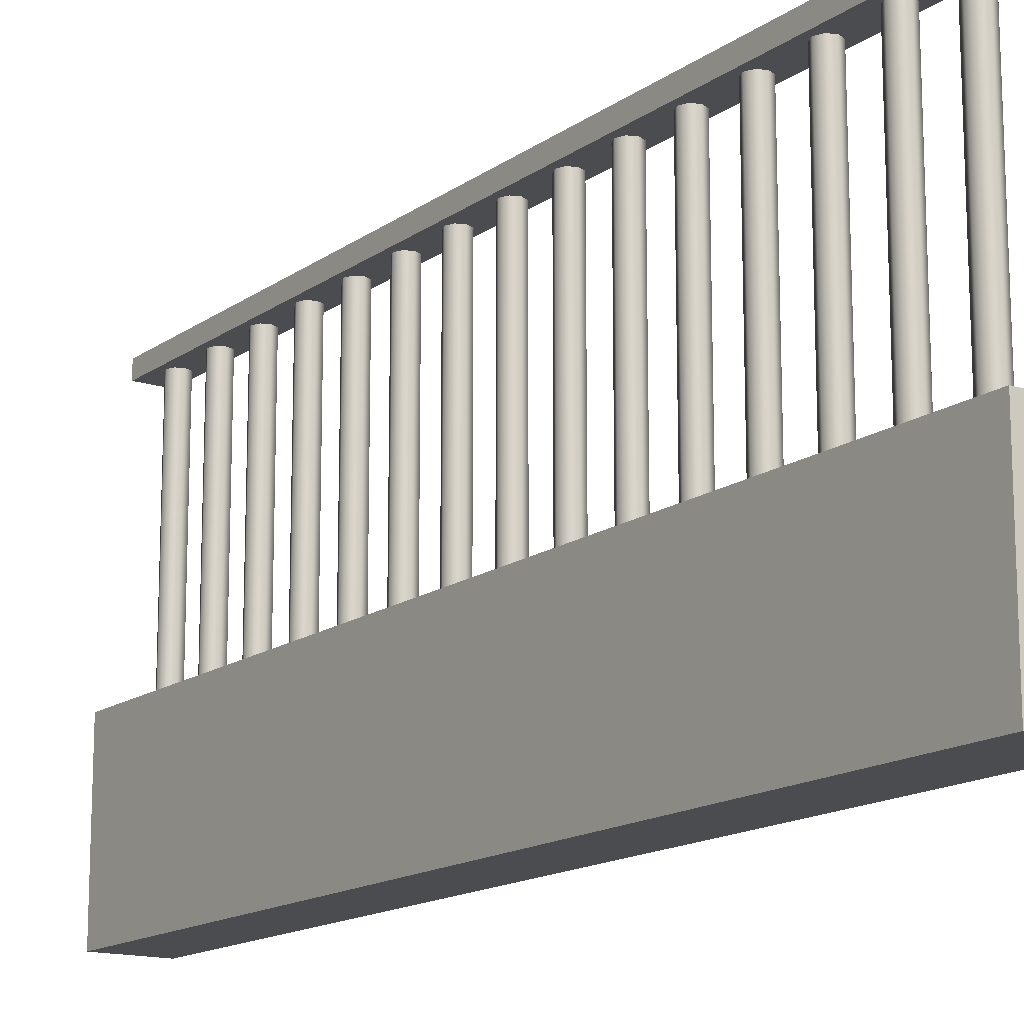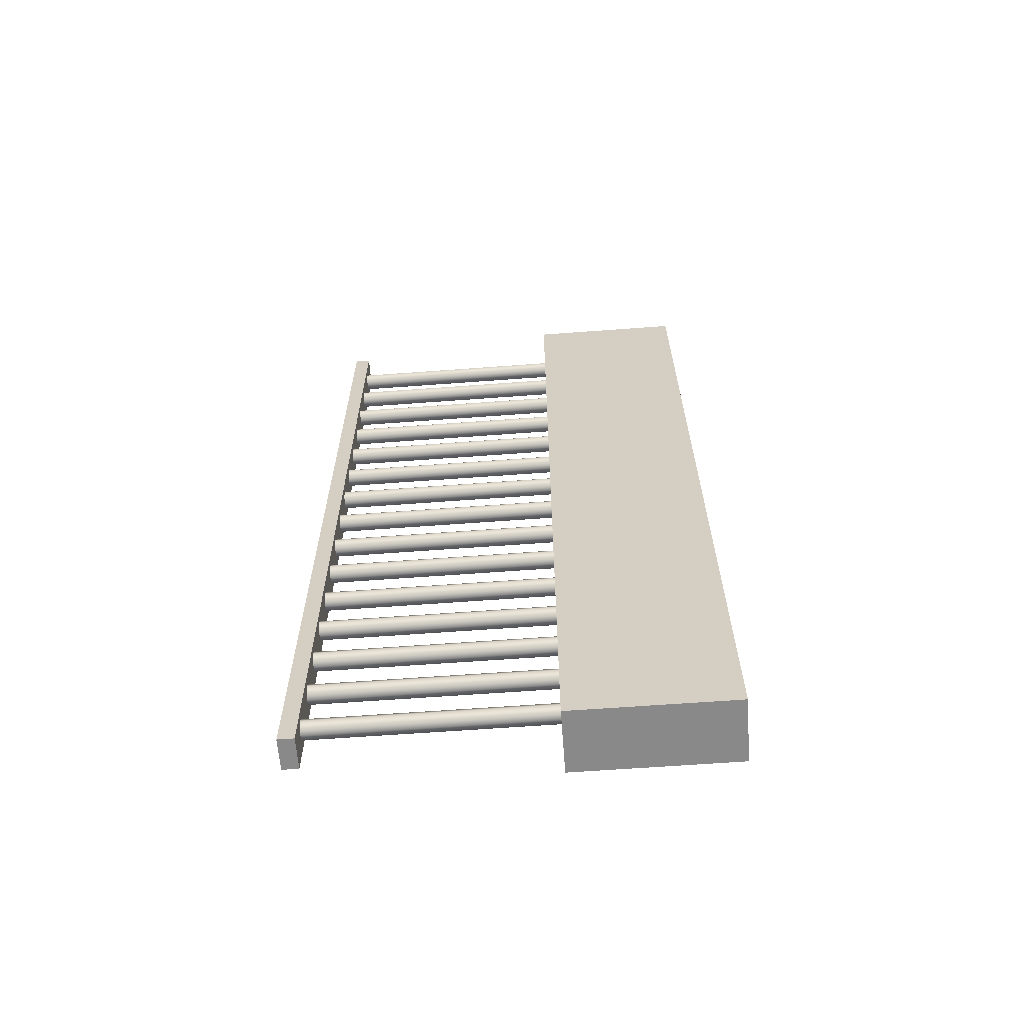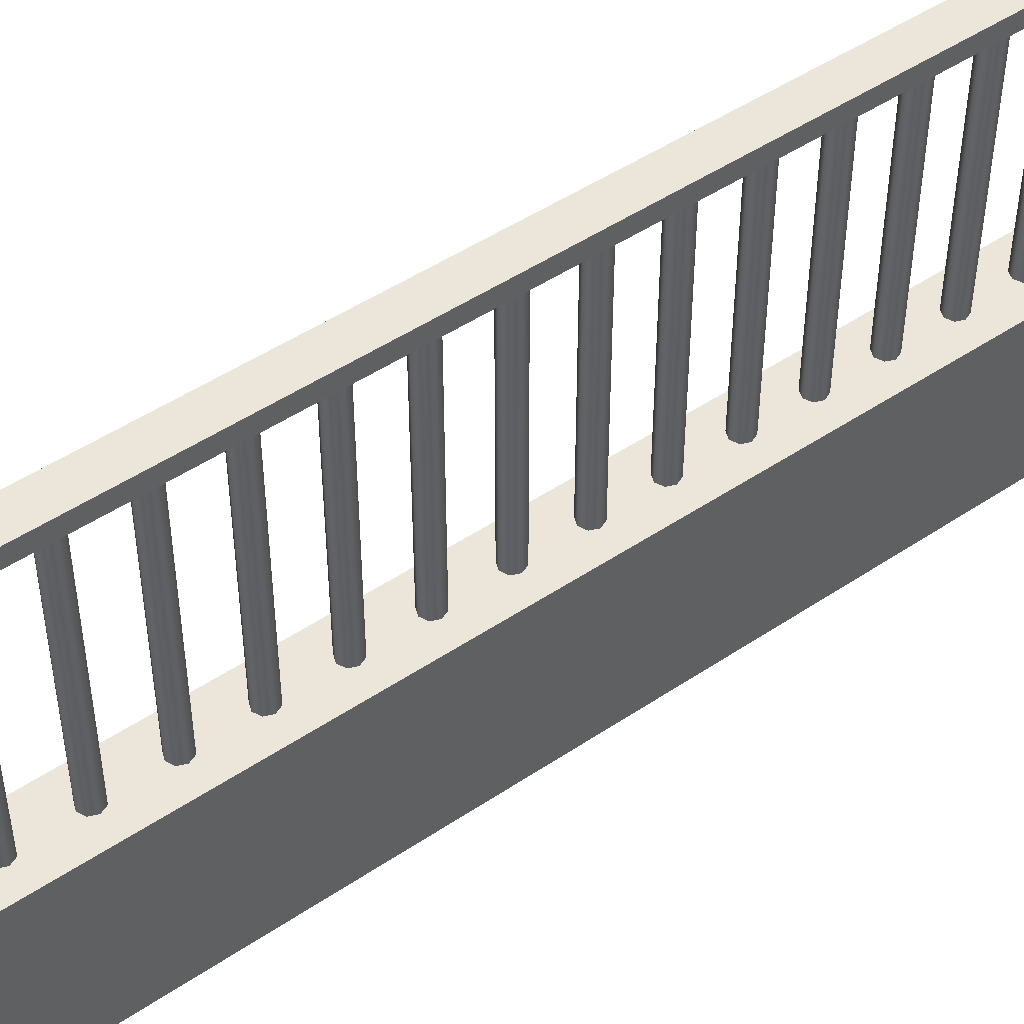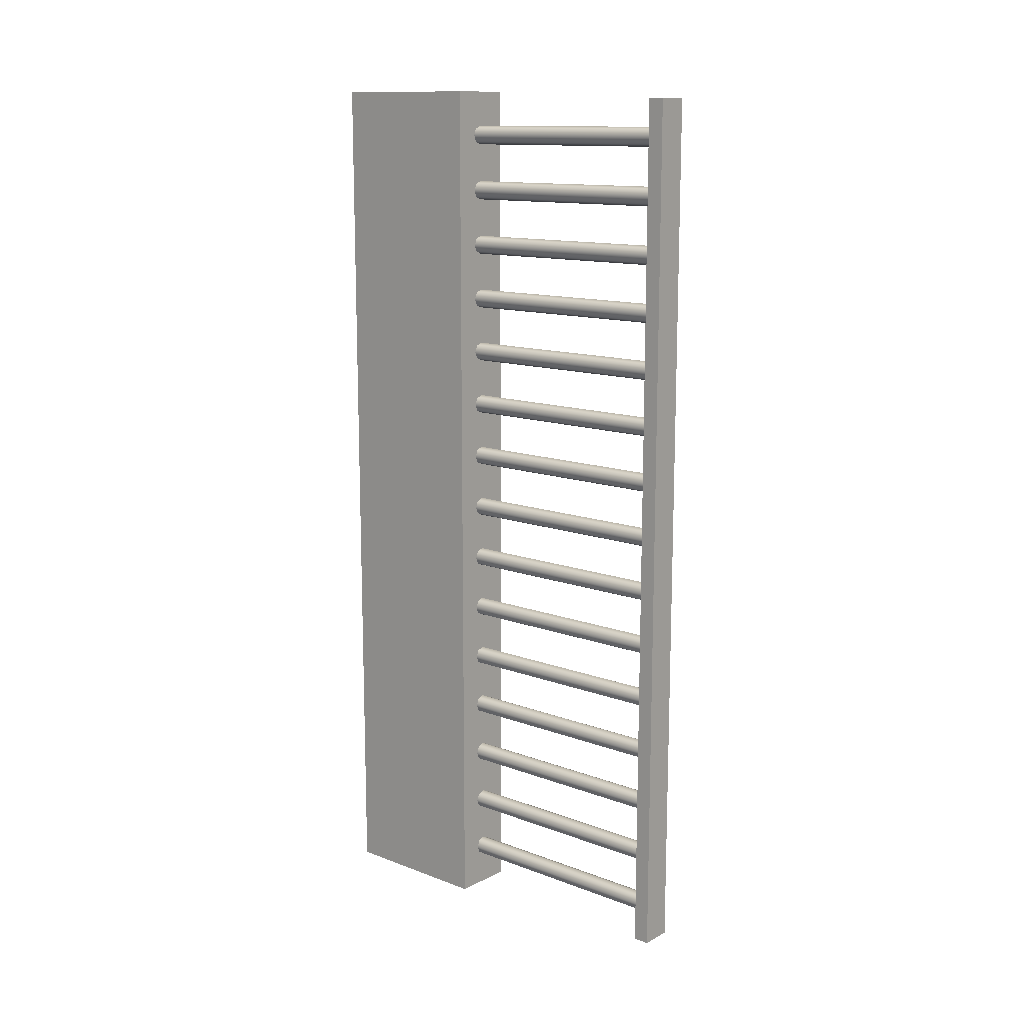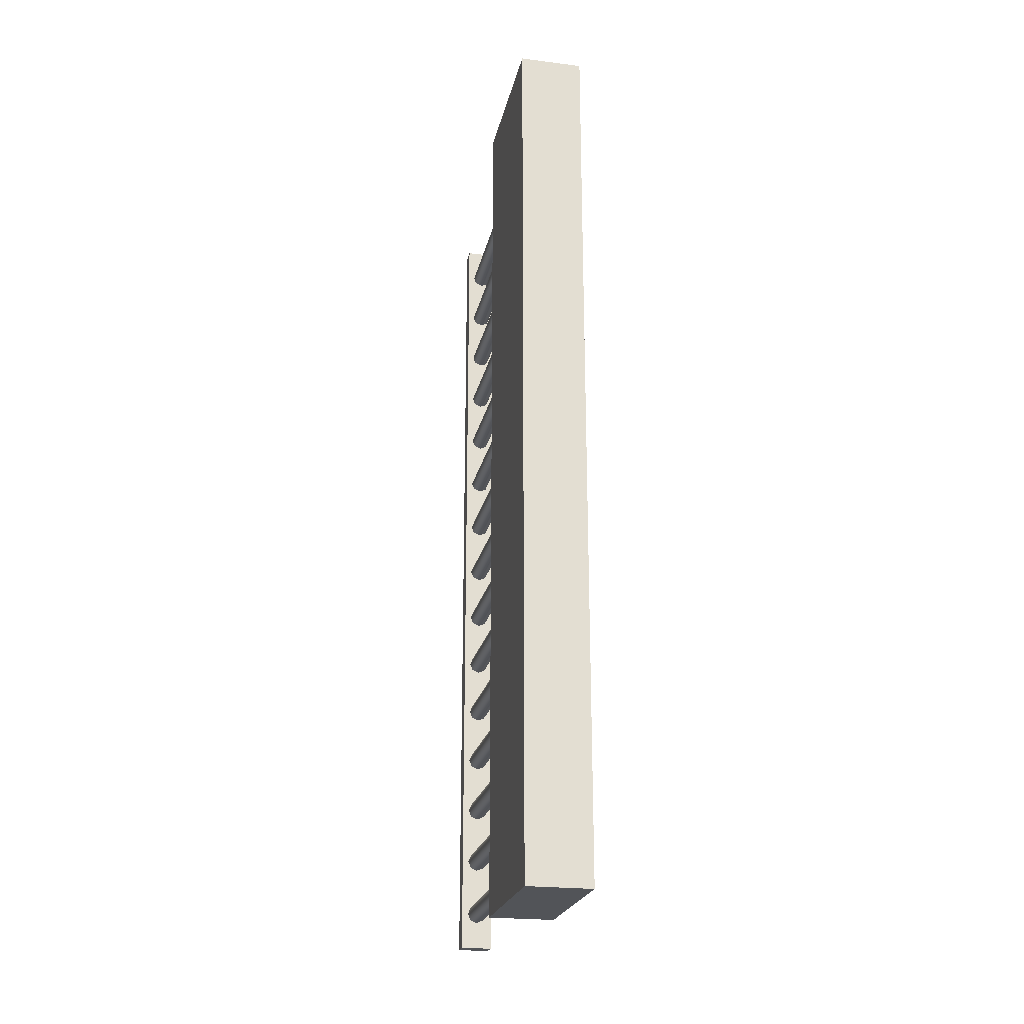
<metadata>
{"format":"obj","ext":"obj","renderer":"f3d","projection":"perspective","resolution":1024,"background":"white","views":[{"elev":-15.0,"azim":-34.3,"up":"+Y"},{"elev":-63.2,"azim":-85.7,"up":"+Z"},{"elev":47.9,"azim":-127.1,"up":"+Y"},{"elev":12.9,"azim":130.7,"up":"+Z"},{"elev":-23.1,"azim":-12.0,"up":"+Z"}]}
</metadata>
<code>
o Cube.2664_Cube.058
v 1.891 0.5018 1.445
v 1.891 0.5033 1.445
v 1.888 0.5018 1.445
v 1.888 0.5033 1.445
v 1.891 0.5018 1.528
v 1.891 0.5033 1.528
v 1.888 0.5018 1.528
v 1.888 0.5033 1.528
f 2 1 3
f 4 3 7
f 8 7 5
f 6 5 1
f 7 3 1
f 4 8 6
f 2 3 4
f 4 7 8
f 8 5 6
f 6 1 2
f 7 1 5
f 4 6 2
o Cylinder
v 1.889 0.4703 1.524
v 1.889 0.5018 1.524
v 1.889 0.4703 1.525
v 1.889 0.5018 1.525
v 1.89 0.4703 1.525
v 1.89 0.5018 1.525
v 1.891 0.4703 1.525
v 1.891 0.5018 1.525
v 1.891 0.4703 1.524
v 1.891 0.5018 1.524
v 1.891 0.4703 1.524
v 1.891 0.5018 1.524
v 1.89 0.4703 1.523
v 1.89 0.5018 1.523
v 1.889 0.4703 1.524
v 1.889 0.5018 1.524
v 1.889 0.4703 1.519
v 1.889 0.5018 1.519
v 1.889 0.4703 1.52
v 1.889 0.5018 1.52
v 1.89 0.4703 1.52
v 1.89 0.5018 1.52
v 1.891 0.4703 1.52
v 1.891 0.5018 1.52
v 1.891 0.4703 1.519
v 1.891 0.5018 1.519
v 1.891 0.4703 1.518
v 1.891 0.5018 1.518
v 1.89 0.4703 1.518
v 1.89 0.5018 1.518
v 1.889 0.4703 1.518
v 1.889 0.5018 1.518
v 1.889 0.4703 1.514
v 1.889 0.5018 1.514
v 1.889 0.4703 1.514
v 1.889 0.5018 1.514
v 1.89 0.4703 1.514
v 1.89 0.5018 1.514
v 1.891 0.4703 1.514
v 1.891 0.5018 1.514
v 1.891 0.4703 1.514
v 1.891 0.5018 1.514
v 1.891 0.4703 1.513
v 1.891 0.5018 1.513
v 1.89 0.4703 1.513
v 1.89 0.5018 1.513
v 1.889 0.4703 1.513
v 1.889 0.5018 1.513
v 1.889 0.4703 1.508
v 1.889 0.5018 1.508
v 1.889 0.4703 1.509
v 1.889 0.5018 1.509
v 1.89 0.4703 1.509
v 1.89 0.5018 1.509
v 1.891 0.4703 1.509
v 1.891 0.5018 1.509
v 1.891 0.4703 1.508
v 1.891 0.5018 1.508
v 1.891 0.4703 1.507
v 1.891 0.5018 1.507
v 1.89 0.4703 1.507
v 1.89 0.5018 1.507
v 1.889 0.4703 1.507
v 1.889 0.5018 1.507
v 1.889 0.4703 1.503
v 1.889 0.5018 1.503
v 1.889 0.4703 1.503
v 1.889 0.5018 1.503
v 1.89 0.4703 1.504
v 1.89 0.5018 1.504
v 1.891 0.4703 1.503
v 1.891 0.5018 1.503
v 1.891 0.4703 1.503
v 1.891 0.5018 1.503
v 1.891 0.4703 1.502
v 1.891 0.5018 1.502
v 1.89 0.4703 1.502
v 1.89 0.5018 1.502
v 1.889 0.4703 1.502
v 1.889 0.5018 1.502
v 1.889 0.4703 1.497
v 1.889 0.5018 1.497
v 1.889 0.4703 1.498
v 1.889 0.5018 1.498
v 1.89 0.4703 1.498
v 1.89 0.5018 1.498
v 1.891 0.4703 1.498
v 1.891 0.5018 1.498
v 1.891 0.4703 1.497
v 1.891 0.5018 1.497
v 1.891 0.4703 1.497
v 1.891 0.5018 1.497
v 1.89 0.4703 1.496
v 1.89 0.5018 1.496
v 1.889 0.4703 1.497
v 1.889 0.5018 1.497
v 1.889 0.4703 1.492
v 1.889 0.5018 1.492
v 1.889 0.4703 1.493
v 1.889 0.5018 1.493
v 1.89 0.4703 1.493
v 1.89 0.5018 1.493
v 1.891 0.4703 1.493
v 1.891 0.5018 1.493
v 1.891 0.4703 1.492
v 1.891 0.5018 1.492
v 1.891 0.4703 1.491
v 1.891 0.5018 1.491
v 1.89 0.4703 1.491
v 1.89 0.5018 1.491
v 1.889 0.4703 1.491
v 1.889 0.5018 1.491
v 1.889 0.4703 1.487
v 1.889 0.5018 1.487
v 1.889 0.4703 1.487
v 1.889 0.5018 1.487
v 1.89 0.4703 1.487
v 1.89 0.5018 1.487
v 1.891 0.4703 1.487
v 1.891 0.5018 1.487
v 1.891 0.4703 1.487
v 1.891 0.5018 1.487
v 1.891 0.4703 1.486
v 1.891 0.5018 1.486
v 1.89 0.4703 1.486
v 1.89 0.5018 1.486
v 1.889 0.4703 1.486
v 1.889 0.5018 1.486
v 1.889 0.4703 1.481
v 1.889 0.5018 1.481
v 1.889 0.4703 1.482
v 1.889 0.5018 1.482
v 1.89 0.4703 1.482
v 1.89 0.5018 1.482
v 1.891 0.4703 1.482
v 1.891 0.5018 1.482
v 1.891 0.4703 1.481
v 1.891 0.5018 1.481
v 1.891 0.4703 1.48
v 1.891 0.5018 1.48
v 1.89 0.4703 1.48
v 1.89 0.5018 1.48
v 1.889 0.4703 1.48
v 1.889 0.5018 1.48
v 1.889 0.4703 1.476
v 1.889 0.5018 1.476
v 1.889 0.4703 1.476
v 1.889 0.5018 1.476
v 1.89 0.4703 1.477
v 1.89 0.5018 1.477
v 1.891 0.4703 1.476
v 1.891 0.5018 1.476
v 1.891 0.4703 1.476
v 1.891 0.5018 1.476
v 1.891 0.4703 1.475
v 1.891 0.5018 1.475
v 1.89 0.4703 1.475
v 1.89 0.5018 1.475
v 1.889 0.4703 1.475
v 1.889 0.5018 1.475
v 1.889 0.4703 1.47
v 1.889 0.5018 1.47
v 1.889 0.4703 1.471
v 1.889 0.5018 1.471
v 1.89 0.4703 1.471
v 1.89 0.5018 1.471
v 1.891 0.4703 1.471
v 1.891 0.5018 1.471
v 1.891 0.4703 1.47
v 1.891 0.5018 1.47
v 1.891 0.4703 1.47
v 1.891 0.5018 1.47
v 1.89 0.4703 1.469
v 1.89 0.5018 1.469
v 1.889 0.4703 1.47
v 1.889 0.5018 1.47
v 1.889 0.4703 1.465
v 1.889 0.5018 1.465
v 1.889 0.4703 1.466
v 1.889 0.5018 1.466
v 1.89 0.4703 1.466
v 1.89 0.5018 1.466
v 1.891 0.4703 1.466
v 1.891 0.5018 1.466
v 1.891 0.4703 1.465
v 1.891 0.5018 1.465
v 1.891 0.4703 1.464
v 1.891 0.5018 1.464
v 1.89 0.4703 1.464
v 1.89 0.5018 1.464
v 1.889 0.4703 1.464
v 1.889 0.5018 1.464
v 1.889 0.4703 1.46
v 1.889 0.5018 1.46
v 1.889 0.4703 1.46
v 1.889 0.5018 1.46
v 1.89 0.4703 1.46
v 1.89 0.5018 1.46
v 1.891 0.4703 1.46
v 1.891 0.5018 1.46
v 1.891 0.4703 1.46
v 1.891 0.5018 1.46
v 1.891 0.4703 1.459
v 1.891 0.5018 1.459
v 1.89 0.4703 1.459
v 1.89 0.5018 1.459
v 1.889 0.4703 1.459
v 1.889 0.5018 1.459
v 1.889 0.4703 1.454
v 1.889 0.5018 1.454
v 1.889 0.4703 1.455
v 1.889 0.5018 1.455
v 1.89 0.4703 1.455
v 1.89 0.5018 1.455
v 1.891 0.4703 1.455
v 1.891 0.5018 1.455
v 1.891 0.4703 1.454
v 1.891 0.5018 1.454
v 1.891 0.4703 1.453
v 1.891 0.5018 1.453
v 1.89 0.4703 1.453
v 1.89 0.5018 1.453
v 1.889 0.4703 1.453
v 1.889 0.5018 1.453
v 1.889 0.4703 1.449
v 1.889 0.5018 1.449
v 1.889 0.4703 1.449
v 1.889 0.5018 1.449
v 1.89 0.4703 1.45
v 1.89 0.5018 1.45
v 1.891 0.4703 1.449
v 1.891 0.5018 1.449
v 1.891 0.4703 1.449
v 1.891 0.5018 1.449
v 1.891 0.4703 1.448
v 1.891 0.5018 1.448
v 1.89 0.4703 1.448
v 1.89 0.5018 1.448
v 1.889 0.4703 1.448
v 1.889 0.5018 1.448
f 10 9 11
f 12 11 13
f 14 13 15
f 16 15 17
f 18 17 19
f 20 19 21
f 10 18 22
f 22 21 23
f 24 23 9
f 15 23 19
f 26 25 27
f 28 27 29
f 30 29 31
f 32 31 33
f 34 33 35
f 36 35 37
f 26 34 38
f 38 37 39
f 40 39 25
f 31 39 35
f 42 41 43
f 44 43 45
f 46 45 47
f 48 47 49
f 50 49 51
f 52 51 53
f 42 50 54
f 54 53 55
f 56 55 41
f 47 55 51
f 58 57 59
f 60 59 61
f 62 61 63
f 64 63 65
f 66 65 67
f 68 67 69
f 62 70 58
f 70 69 71
f 72 71 57
f 63 71 67
f 74 73 75
f 76 75 77
f 78 77 79
f 80 79 81
f 82 81 83
f 84 83 85
f 80 86 78
f 86 85 87
f 88 87 73
f 79 87 83
f 90 89 91
f 92 91 93
f 94 93 95
f 96 95 97
f 98 97 99
f 100 99 101
f 94 102 90
f 102 101 103
f 104 103 89
f 95 103 99
f 106 105 107
f 108 107 109
f 110 109 111
f 112 111 113
f 114 113 115
f 116 115 117
f 114 110 112
f 118 117 119
f 120 119 105
f 107 115 111
f 122 121 123
f 124 123 125
f 126 125 127
f 128 127 129
f 130 129 131
f 132 131 133
f 128 134 126
f 134 133 135
f 136 135 121
f 133 127 135
f 138 137 139
f 140 139 141
f 142 141 143
f 144 143 145
f 146 145 147
f 148 147 149
f 144 150 142
f 150 149 151
f 152 151 137
f 149 143 151
f 154 153 155
f 156 155 157
f 158 157 159
f 160 159 161
f 162 161 163
f 164 163 165
f 160 166 158
f 166 165 167
f 168 167 153
f 165 159 167
f 170 169 171
f 172 171 173
f 174 173 175
f 176 175 177
f 178 177 179
f 180 179 181
f 176 182 174
f 182 181 183
f 184 183 169
f 181 175 183
f 186 185 187
f 188 187 189
f 190 189 191
f 192 191 193
f 194 193 195
f 196 195 197
f 192 198 190
f 198 197 199
f 200 199 185
f 197 191 199
f 202 201 203
f 204 203 205
f 206 205 207
f 208 207 209
f 210 209 211
f 212 211 213
f 208 214 206
f 214 213 215
f 216 215 201
f 215 207 203
f 218 217 219
f 220 219 221
f 222 221 223
f 224 223 225
f 226 225 227
f 228 227 229
f 230 222 226
f 230 229 231
f 232 231 217
f 229 223 231
f 234 233 235
f 236 235 237
f 238 237 239
f 240 239 241
f 242 241 243
f 244 243 245
f 240 246 238
f 246 245 247
f 248 247 233
f 247 239 235
f 10 11 12
f 12 13 14
f 14 15 16
f 16 17 18
f 18 19 20
f 20 21 22
f 14 10 12
f 10 22 24
f 22 18 20
f 18 14 16
f 14 18 10
f 22 23 24
f 24 9 10
f 23 11 9
f 11 15 13
f 15 19 17
f 19 23 21
f 23 15 11
f 26 27 28
f 28 29 30
f 30 31 32
f 32 33 34
f 34 35 36
f 36 37 38
f 30 26 28
f 26 38 40
f 38 34 36
f 34 30 32
f 30 34 26
f 38 39 40
f 40 25 26
f 39 27 25
f 27 31 29
f 31 35 33
f 35 39 37
f 39 31 27
f 42 43 44
f 44 45 46
f 46 47 48
f 48 49 50
f 50 51 52
f 52 53 54
f 46 42 44
f 42 54 56
f 54 50 52
f 50 46 48
f 46 50 42
f 54 55 56
f 56 41 42
f 55 43 41
f 43 47 45
f 47 51 49
f 51 55 53
f 55 47 43
f 58 59 60
f 60 61 62
f 62 63 64
f 64 65 66
f 66 67 68
f 68 69 70
f 62 58 60
f 58 70 72
f 70 66 68
f 66 70 64
f 64 70 62
f 70 71 72
f 72 57 58
f 71 59 57
f 59 63 61
f 63 67 65
f 67 71 69
f 71 63 59
f 74 75 76
f 76 77 78
f 78 79 80
f 80 81 82
f 82 83 84
f 84 85 86
f 78 74 76
f 74 78 88
f 88 78 86
f 86 82 84
f 82 86 80
f 86 87 88
f 88 73 74
f 87 75 73
f 75 79 77
f 79 83 81
f 83 87 85
f 87 79 75
f 90 91 92
f 92 93 94
f 94 95 96
f 96 97 98
f 98 99 100
f 100 101 102
f 94 90 92
f 90 102 104
f 102 98 100
f 98 102 96
f 96 102 94
f 102 103 104
f 104 89 90
f 103 91 89
f 91 95 93
f 95 99 97
f 99 103 101
f 103 95 91
f 106 107 108
f 108 109 110
f 110 111 112
f 112 113 114
f 114 115 116
f 116 117 118
f 110 106 108
f 106 110 120
f 120 110 118
f 118 110 116
f 116 110 114
f 118 119 120
f 120 105 106
f 119 107 105
f 107 111 109
f 111 115 113
f 115 119 117
f 119 115 107
f 122 123 124
f 124 125 126
f 126 127 128
f 128 129 130
f 130 131 132
f 132 133 134
f 126 134 124
f 124 134 122
f 122 134 136
f 134 130 132
f 130 134 128
f 134 135 136
f 136 121 122
f 135 127 121
f 121 127 123
f 123 127 125
f 127 131 129
f 131 127 133
f 138 139 140
f 140 141 142
f 142 143 144
f 144 145 146
f 146 147 148
f 148 149 150
f 142 150 140
f 140 150 138
f 138 150 152
f 150 146 148
f 146 150 144
f 150 151 152
f 152 137 138
f 151 143 137
f 137 143 139
f 139 143 141
f 143 147 145
f 147 143 149
f 154 155 156
f 156 157 158
f 158 159 160
f 160 161 162
f 162 163 164
f 164 165 166
f 158 166 156
f 156 166 154
f 154 166 168
f 166 162 164
f 162 166 160
f 166 167 168
f 168 153 154
f 167 159 153
f 153 159 155
f 155 159 157
f 159 163 161
f 163 159 165
f 170 171 172
f 172 173 174
f 174 175 176
f 176 177 178
f 178 179 180
f 180 181 182
f 174 182 172
f 172 182 170
f 170 182 184
f 182 178 180
f 178 182 176
f 182 183 184
f 184 169 170
f 183 175 169
f 169 175 171
f 171 175 173
f 175 179 177
f 179 175 181
f 186 187 188
f 188 189 190
f 190 191 192
f 192 193 194
f 194 195 196
f 196 197 198
f 190 198 188
f 188 198 186
f 186 198 200
f 198 194 196
f 194 198 192
f 198 199 200
f 200 185 186
f 199 191 185
f 185 191 187
f 187 191 189
f 191 195 193
f 195 191 197
f 202 203 204
f 204 205 206
f 206 207 208
f 208 209 210
f 210 211 212
f 212 213 214
f 206 214 204
f 204 214 202
f 202 214 216
f 214 210 212
f 210 214 208
f 214 215 216
f 216 201 202
f 215 203 201
f 203 207 205
f 207 211 209
f 211 207 213
f 213 207 215
f 218 219 220
f 220 221 222
f 222 223 224
f 224 225 226
f 226 227 228
f 228 229 230
f 222 218 220
f 218 230 232
f 230 226 228
f 226 222 224
f 222 230 218
f 230 231 232
f 232 217 218
f 231 219 217
f 219 231 221
f 221 231 223
f 223 227 225
f 227 223 229
f 234 235 236
f 236 237 238
f 238 239 240
f 240 241 242
f 242 243 244
f 244 245 246
f 238 246 236
f 236 246 234
f 234 246 248
f 246 242 244
f 242 246 240
f 246 247 248
f 248 233 234
f 247 235 233
f 235 239 237
f 239 243 241
f 243 239 245
f 245 239 247
o Cube
v 1.893 0.465 1.445
v 1.893 0.48 1.445
v 1.887 0.465 1.445
v 1.887 0.48 1.445
v 1.893 0.465 1.529
v 1.893 0.48 1.529
v 1.887 0.465 1.529
v 1.887 0.48 1.529
f 250 249 251
f 252 251 255
f 256 255 253
f 254 253 249
f 255 251 249
f 252 256 254
f 250 251 252
f 252 255 256
f 256 253 254
f 254 249 250
f 255 249 253
f 252 254 250

</code>
